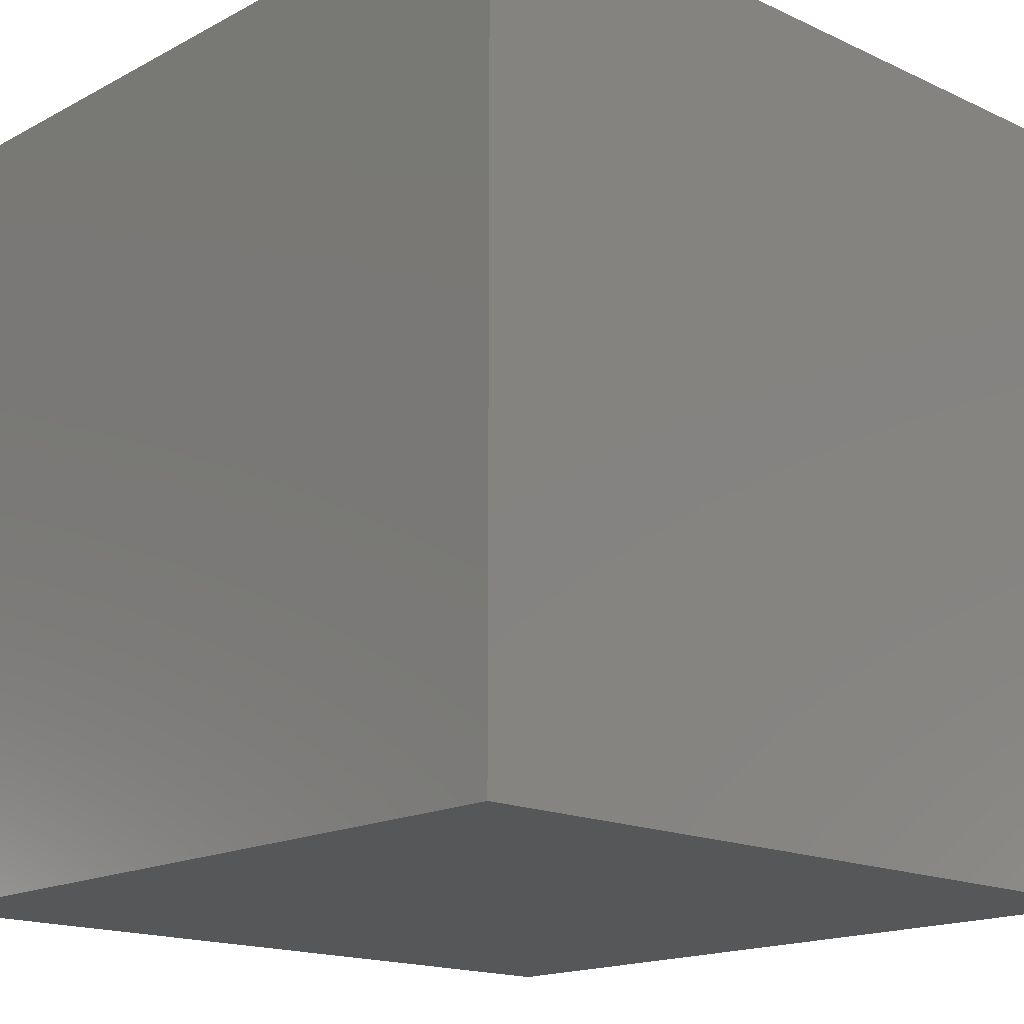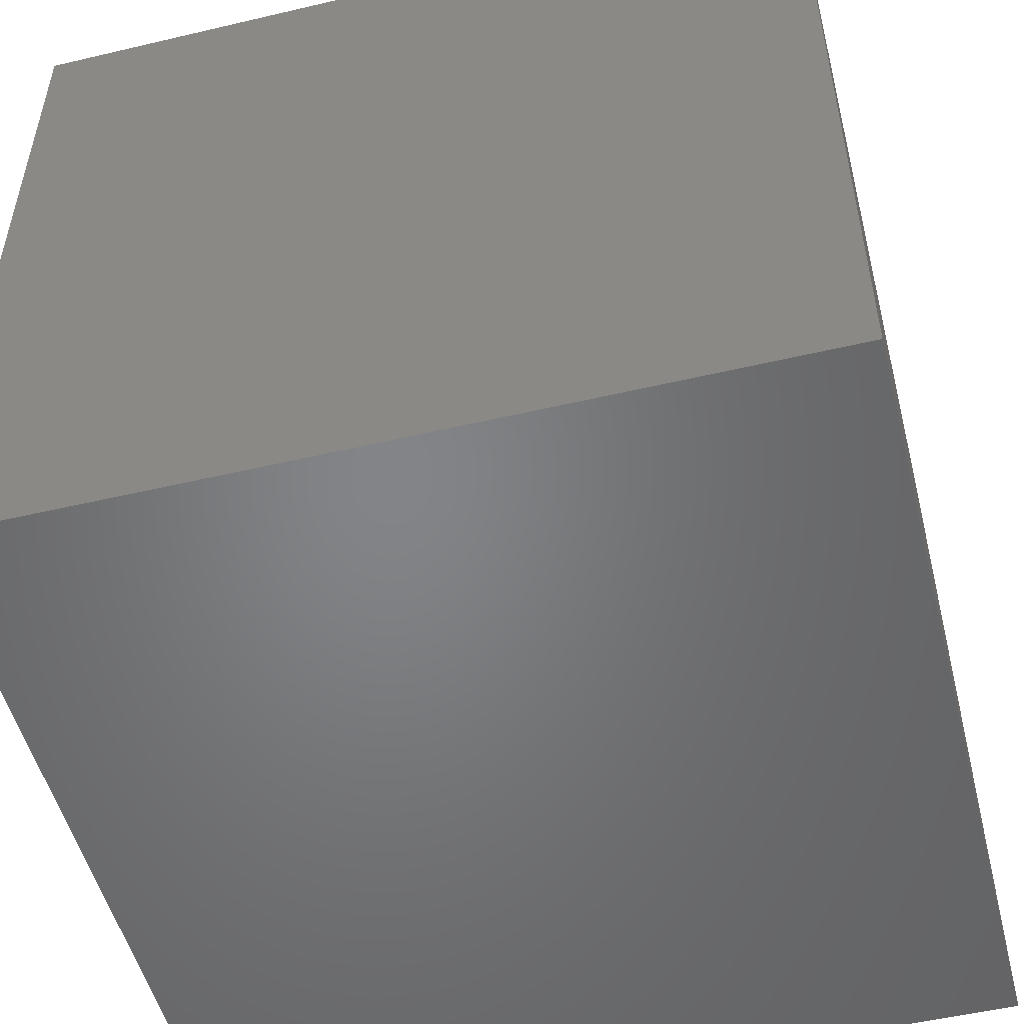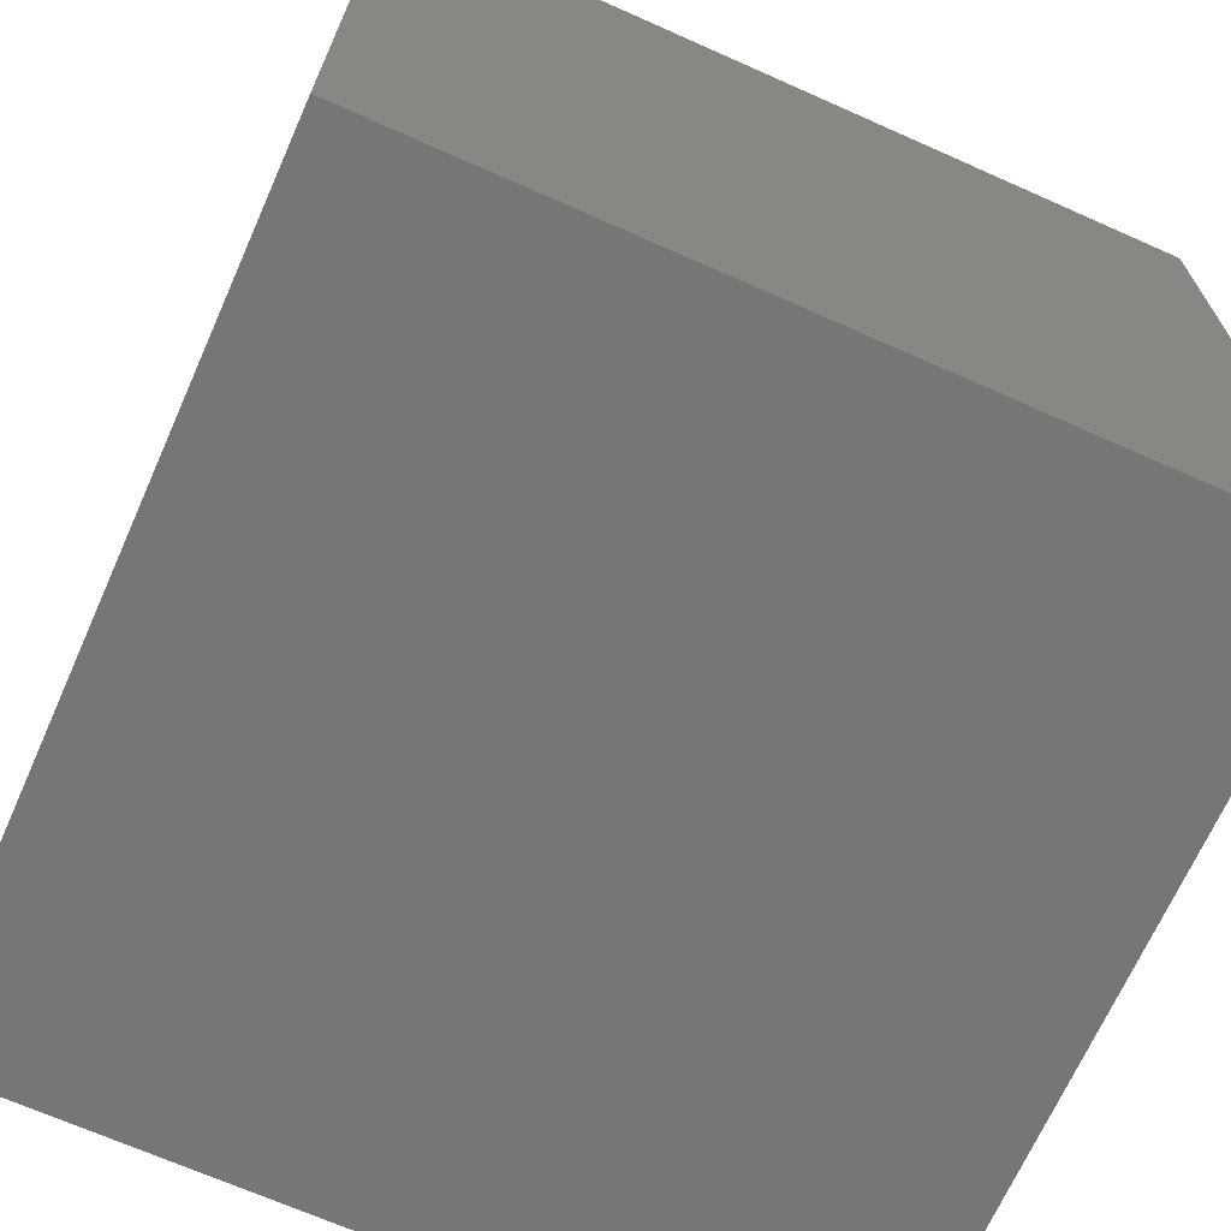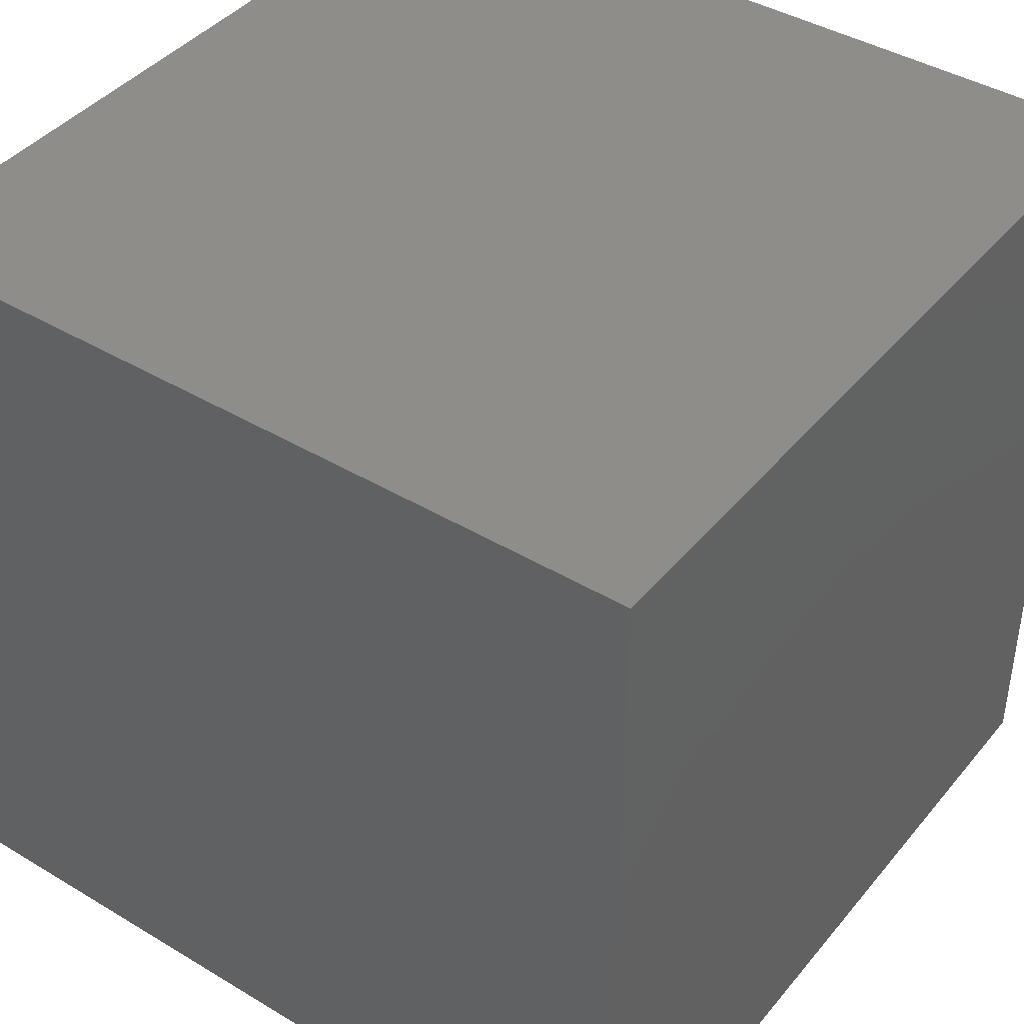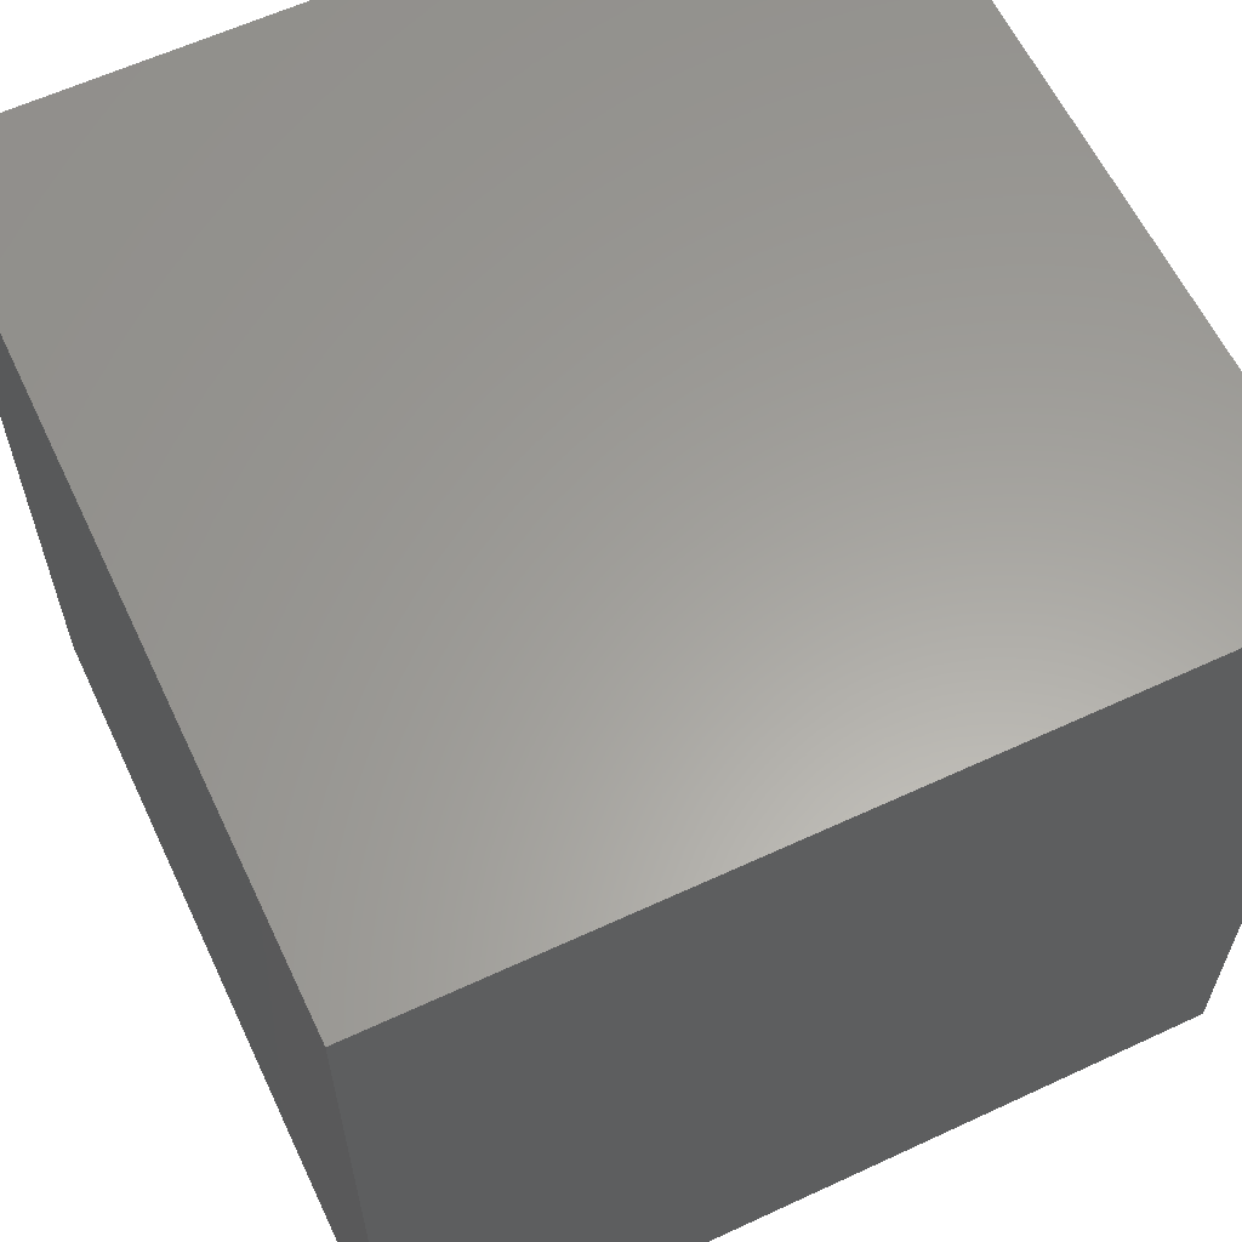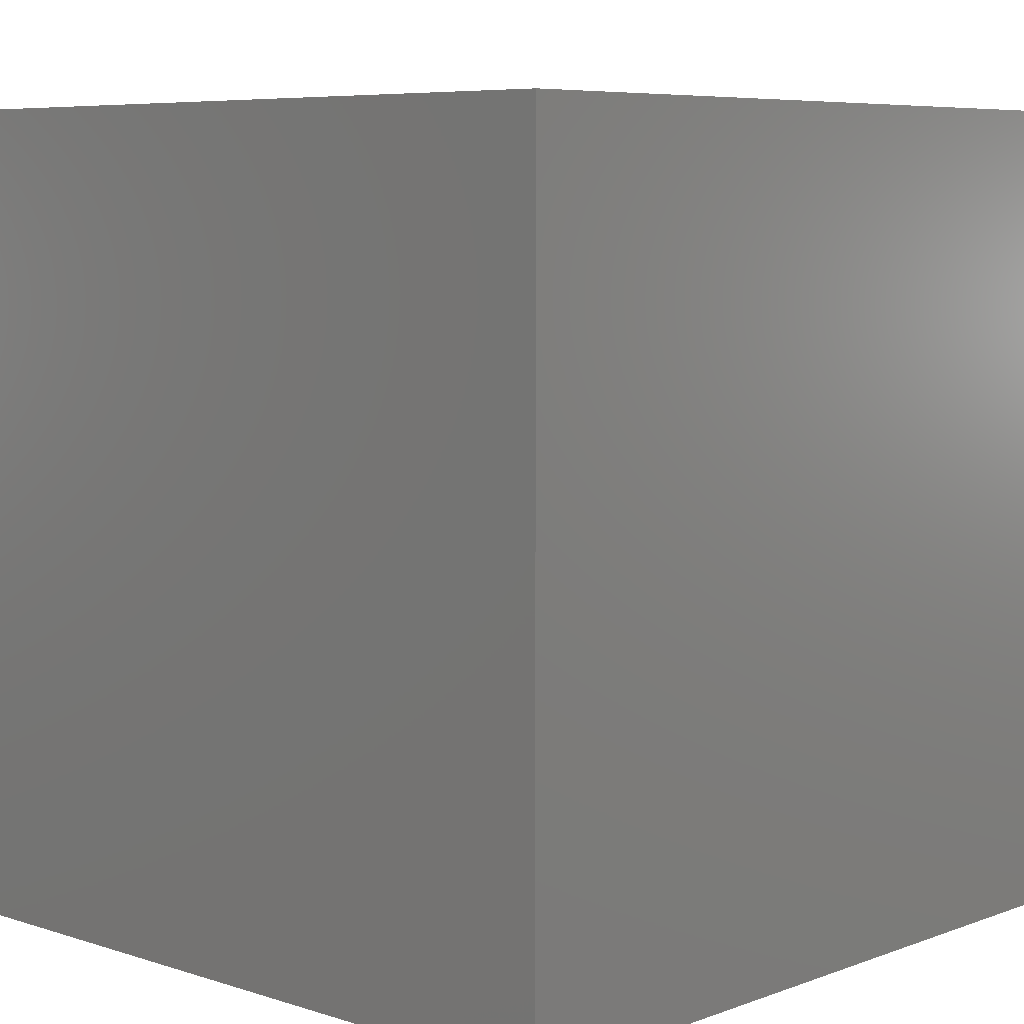
<metadata>
{"format":"stl","ext":"stl","renderer":"f3d","projection":"perspective","resolution":1024,"background":"white","views":[{"elev":-16.7,"azim":-43.1,"up":"+Y"},{"elev":-51.8,"azim":-165.7,"up":"+Z"},{"elev":-68.7,"azim":66.0,"up":"+Y"},{"elev":41.7,"azim":-54.1,"up":"+Z"},{"elev":61.3,"azim":64.7,"up":"+Y"},{"elev":6.7,"azim":43.1,"up":"+Y"}]}
</metadata>
<code>
# stl→obj: 8 verts, 12 faces
v -3 7 -4
v -4 7 -4
v -3 6 -4
v -4 6 -4
v -3 6 -5
v -4 6 -5
v -3 7 -5
v -4 7 -5
f 1 2 3
f 3 2 4
f 5 6 7
f 7 6 8
f 4 6 3
f 3 6 5
f 2 8 4
f 4 8 6
f 1 7 2
f 2 7 8
f 3 5 1
f 1 5 7

</code>
